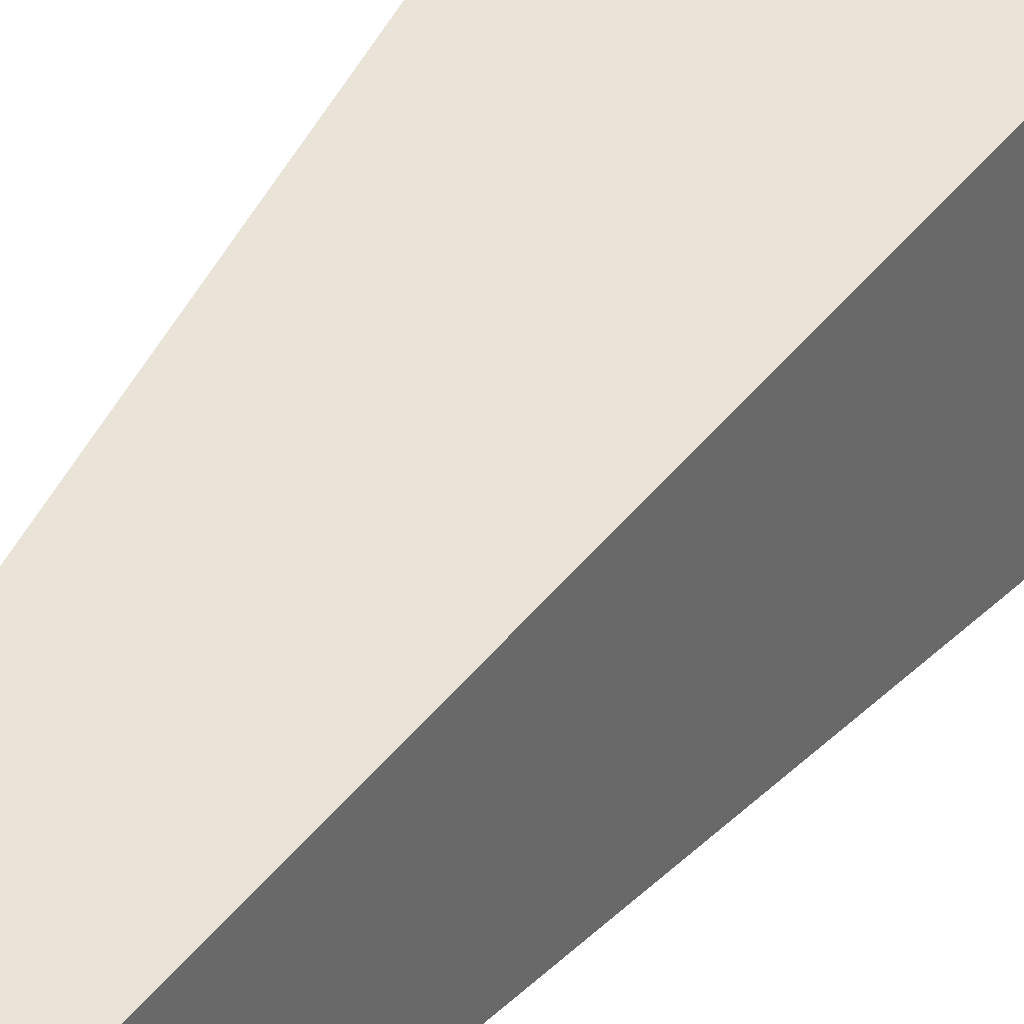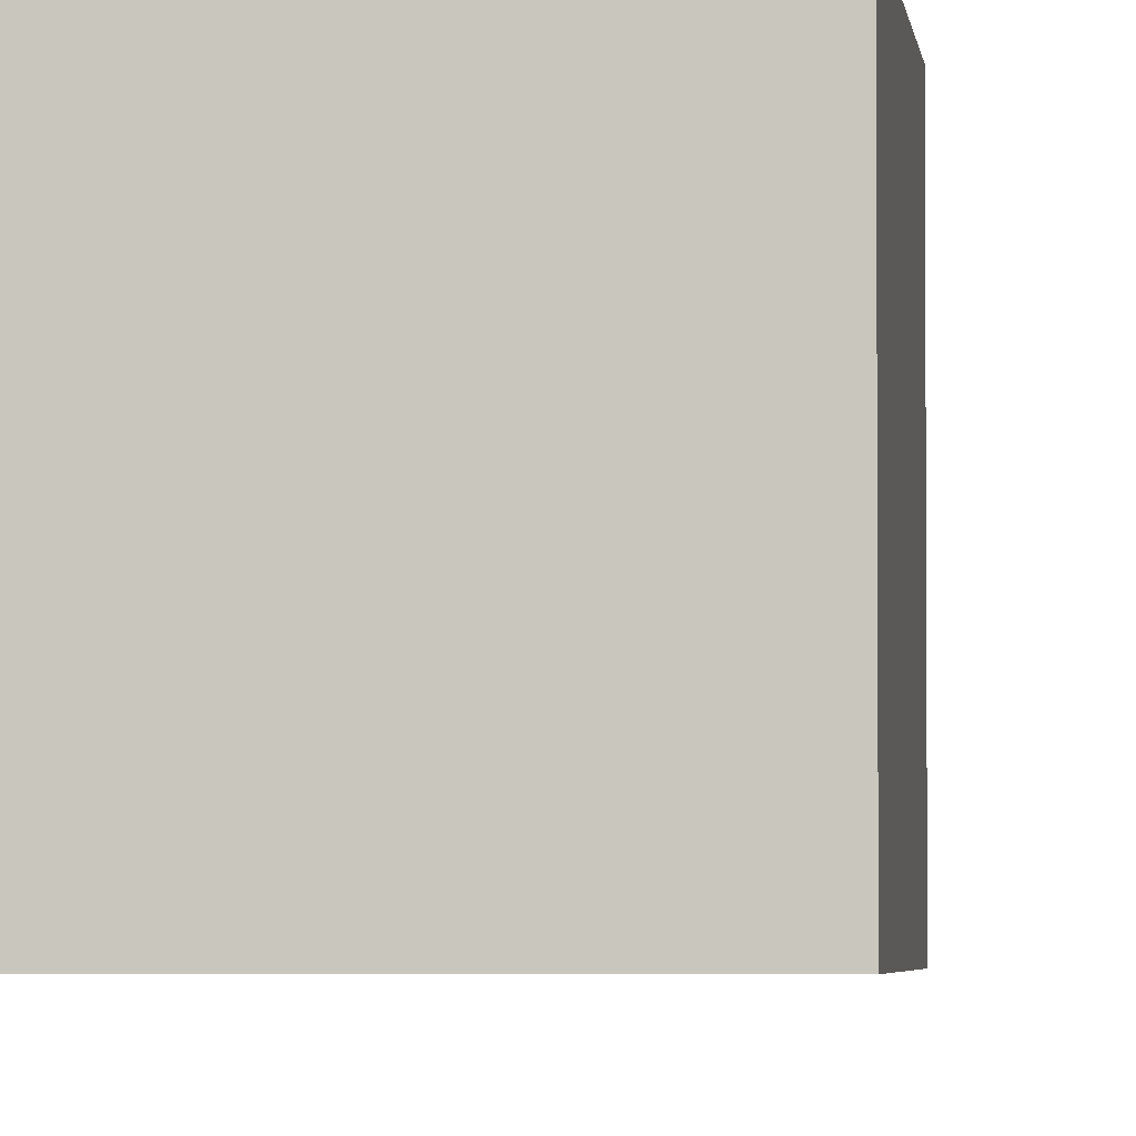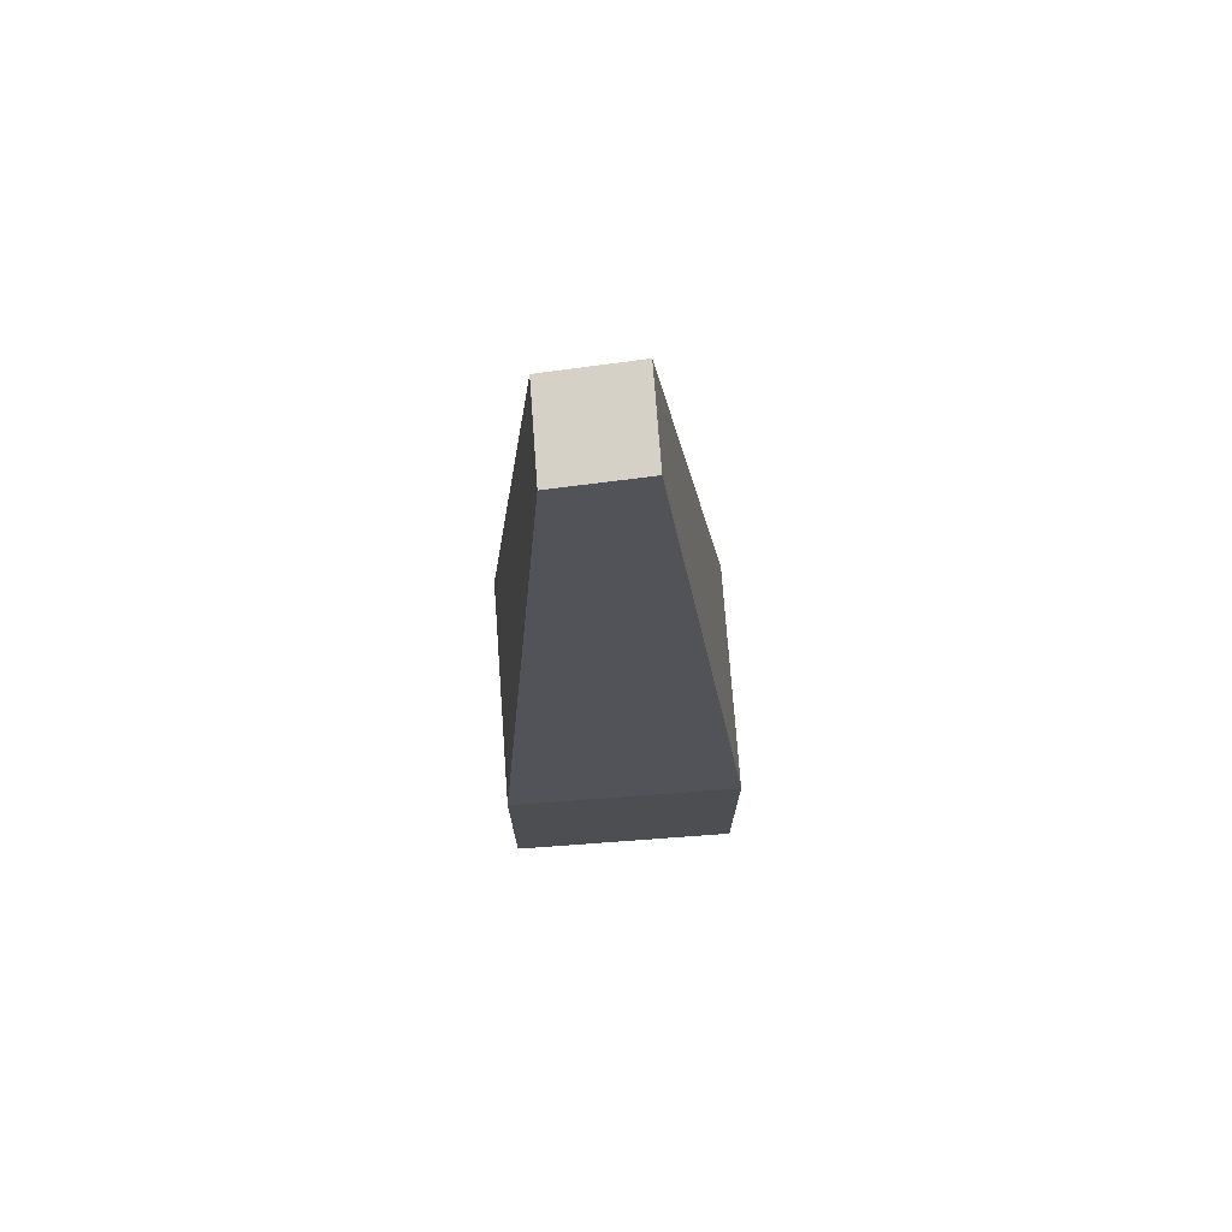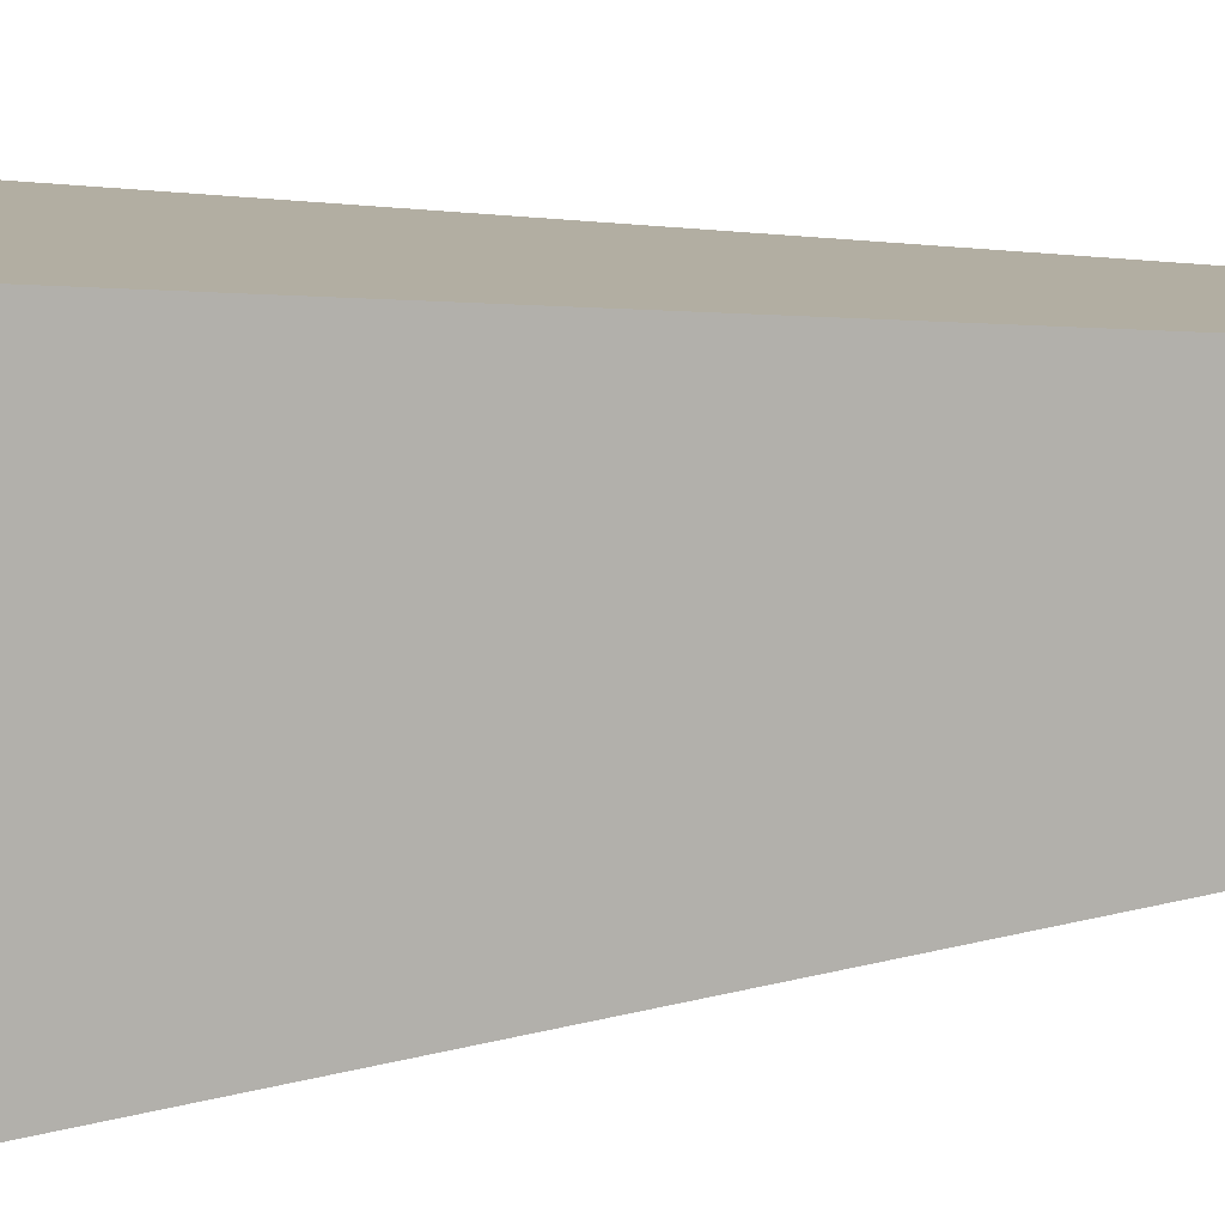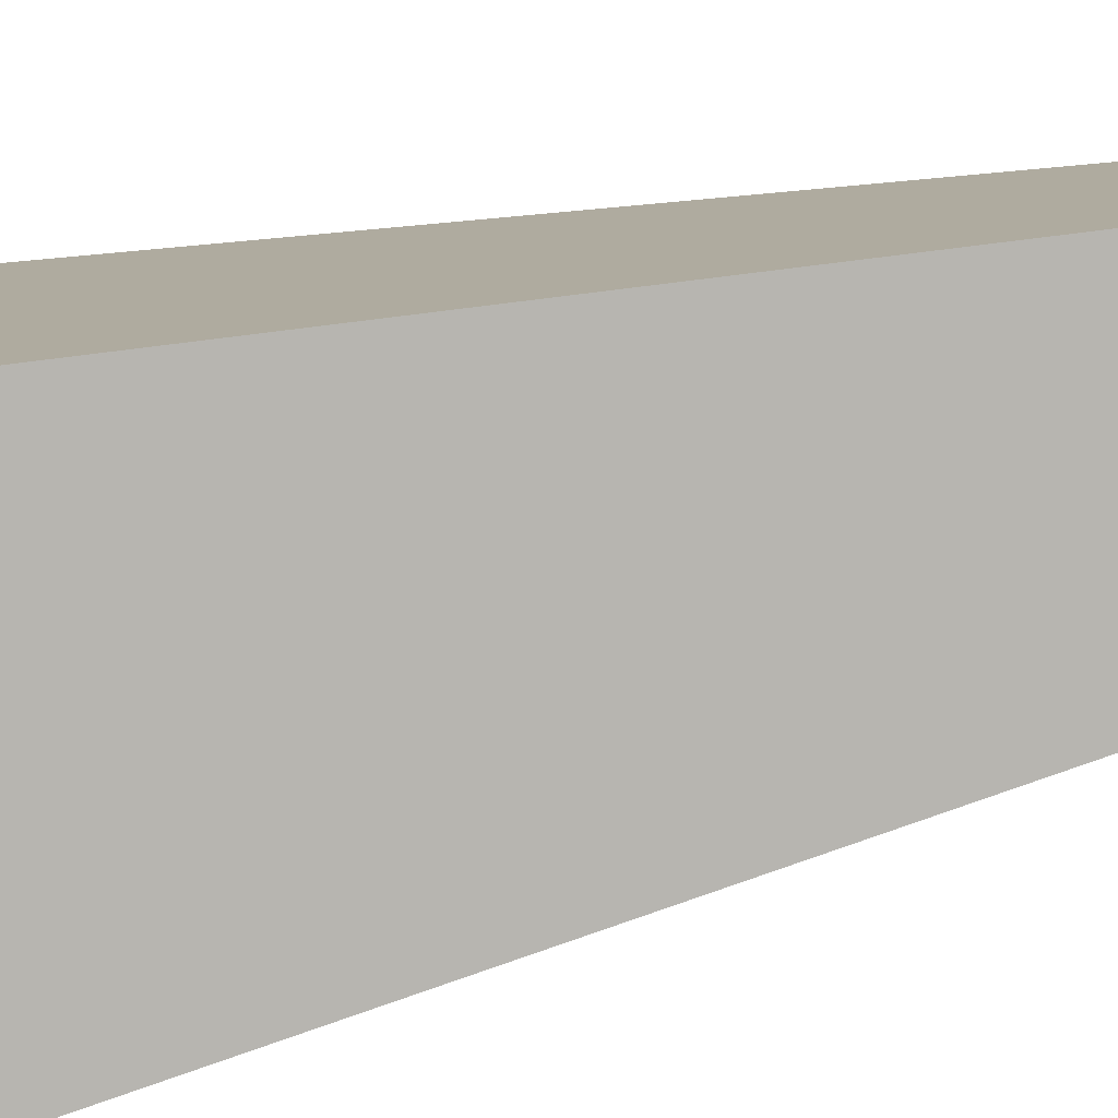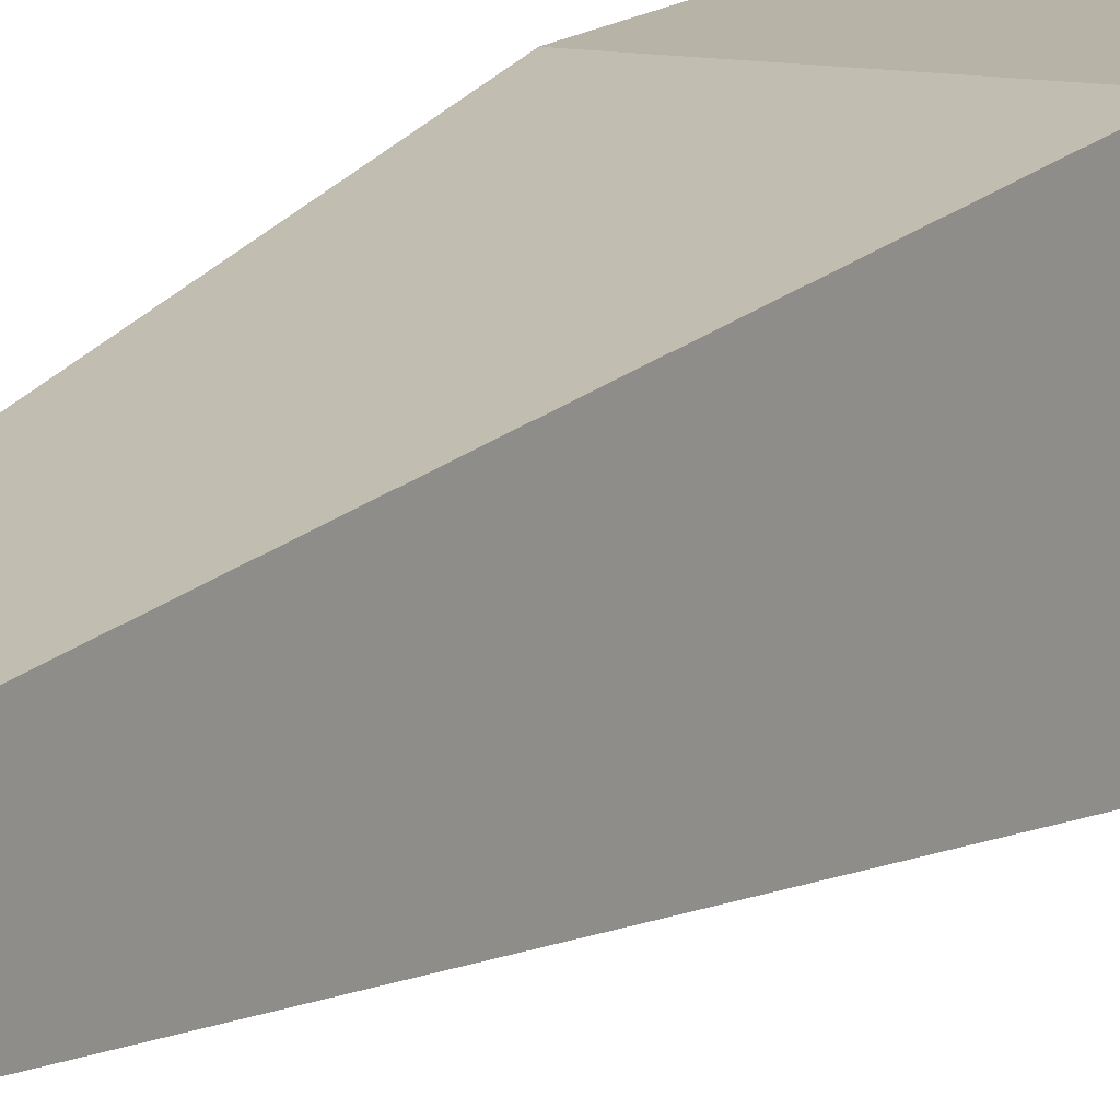
<metadata>
{"format":"obj","ext":"obj","renderer":"f3d","projection":"perspective","resolution":1024,"background":"white","views":[{"elev":41.4,"azim":-149.0,"up":"+Z"},{"elev":-3.2,"azim":5.8,"up":"+Z"},{"elev":73.1,"azim":85.8,"up":"+Y"},{"elev":10.9,"azim":78.1,"up":"+Z"},{"elev":-79.1,"azim":101.9,"up":"+Z"},{"elev":12.8,"azim":-155.3,"up":"+Z"}]}
</metadata>
<code>
o cuboid
v 1.047 1.007 0.9693
v 1.047 0.9931 1.062
v 1.125 0.25 1.125
v 1.125 0.25 0.875
v 0.875 0.25 1.125
v 0.9531 0.9931 1.062
v 0.9531 1.007 0.9693
v 0.875 0.25 0.875
v 1.125 0 0.875
v 1.125 0 1.125
v 0.875 0 1.125
v 0.875 0 0.875
f 1 2 3 4
f 5 6 7 8
f 6 2 1 7
f 9 10 11 12
f 3 2 6 5
f 7 1 4 8
f 10 9 4 3
f 11 10 3 5
f 12 11 5 8
f 9 12 8 4

</code>
